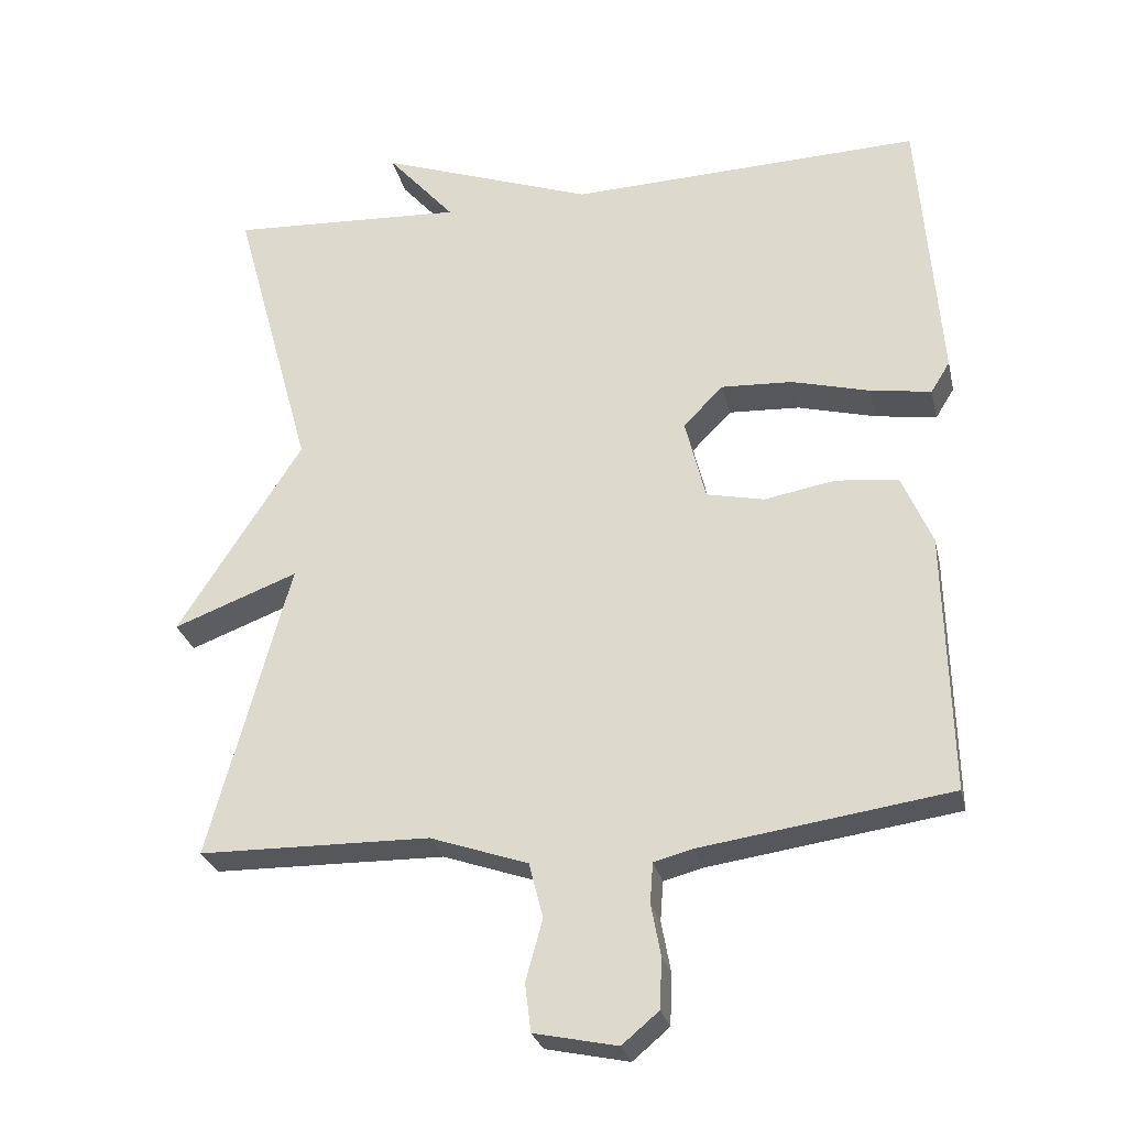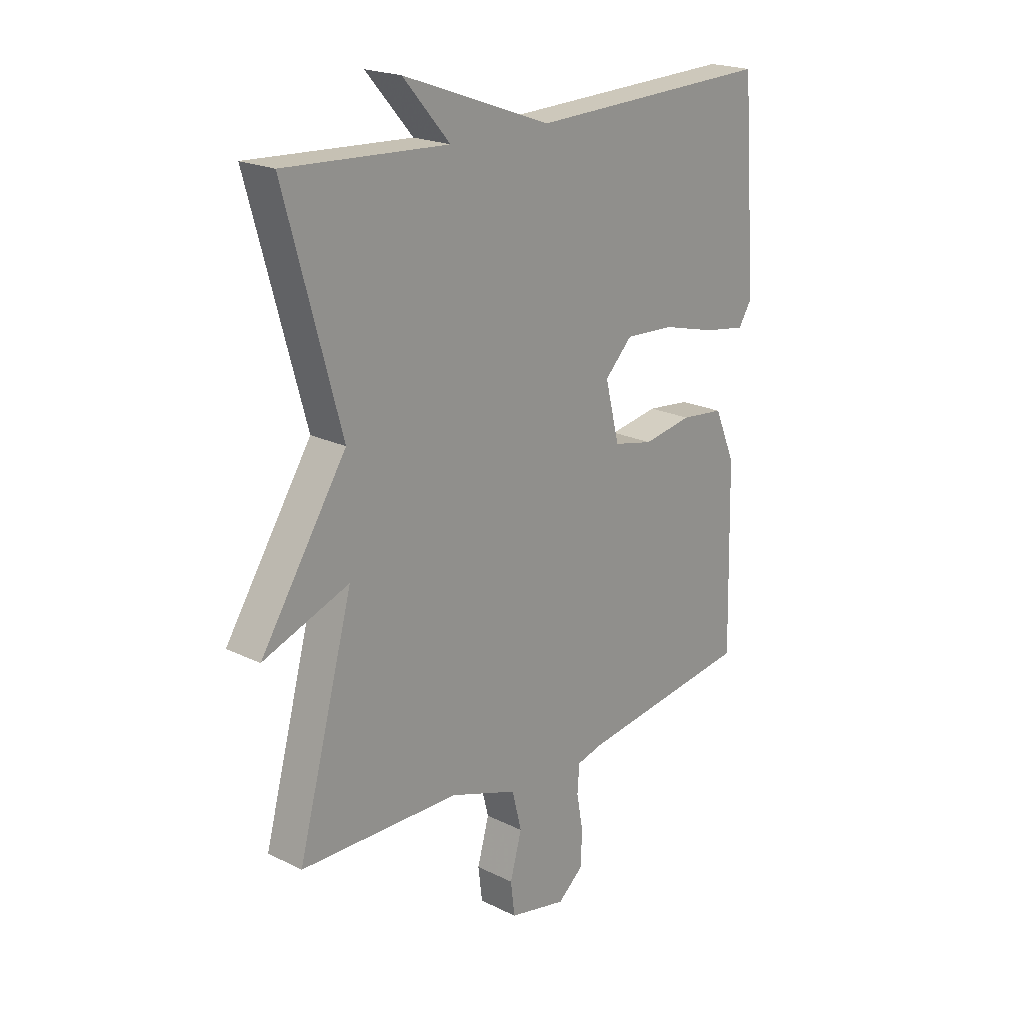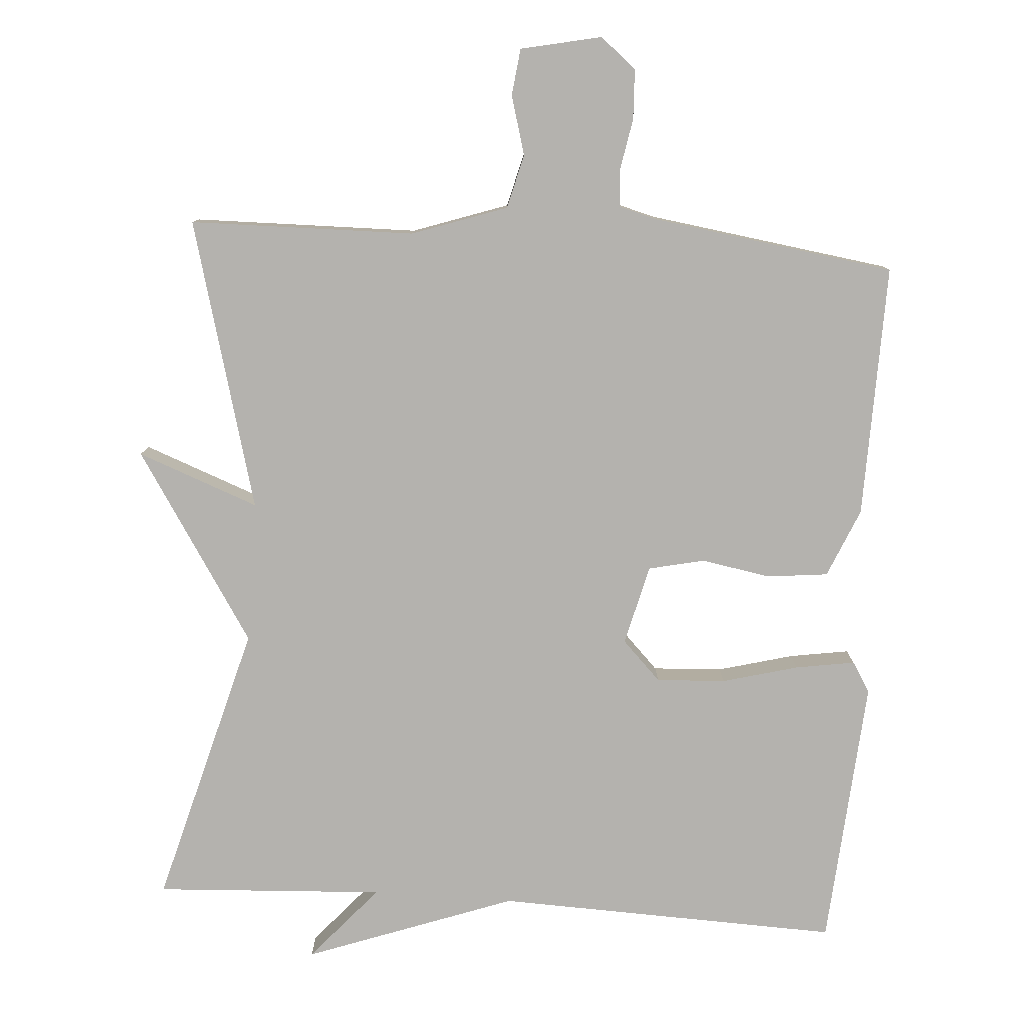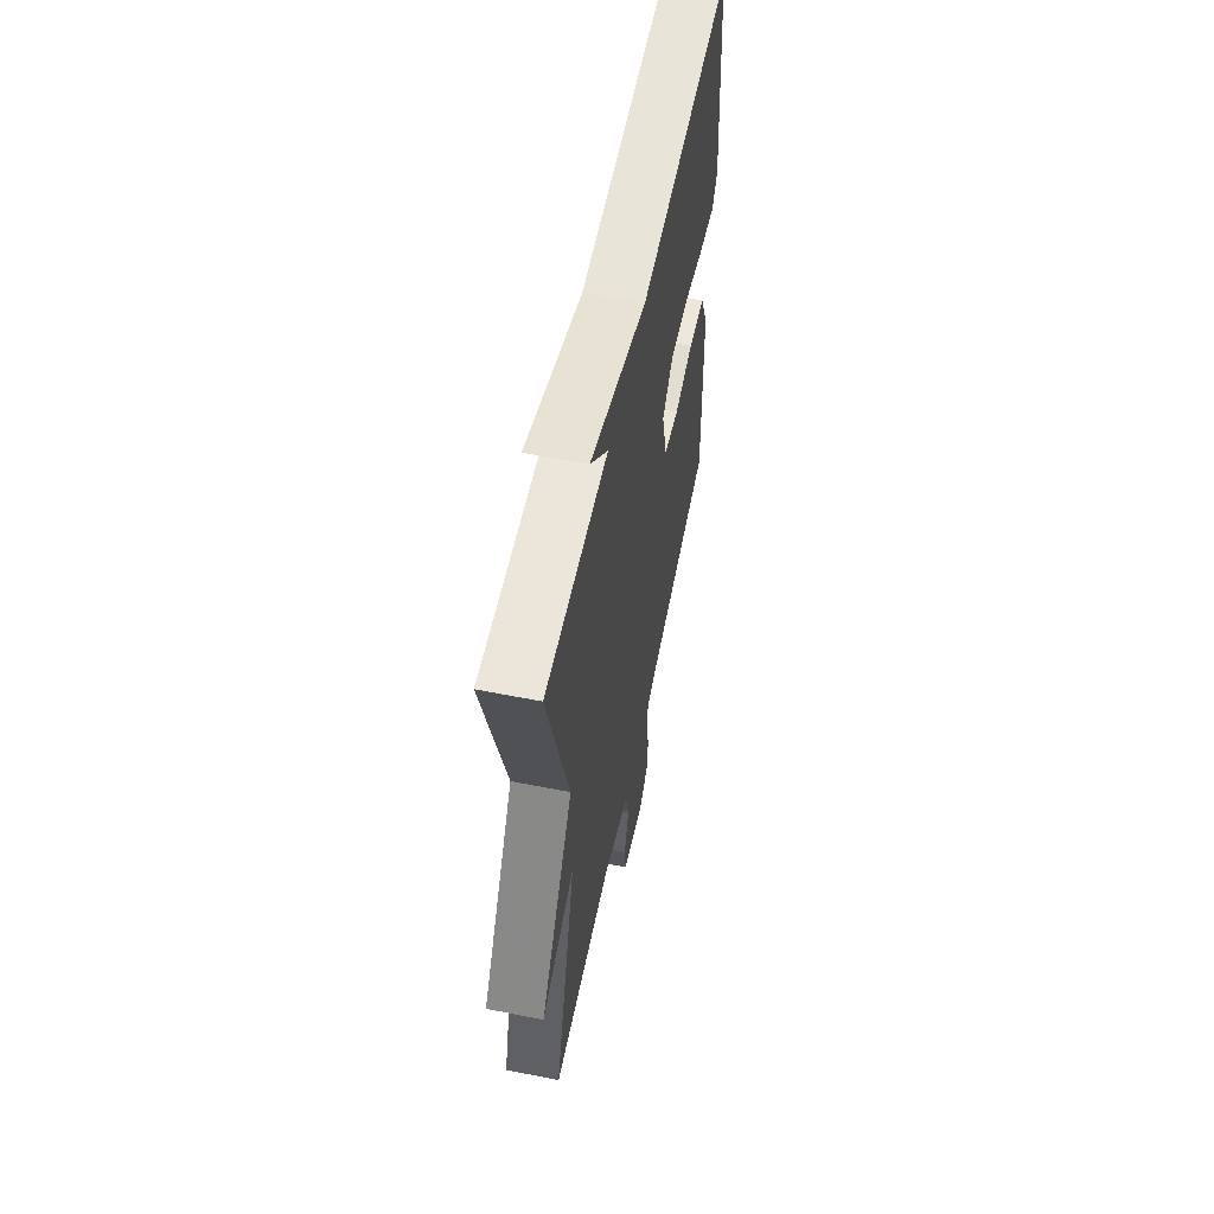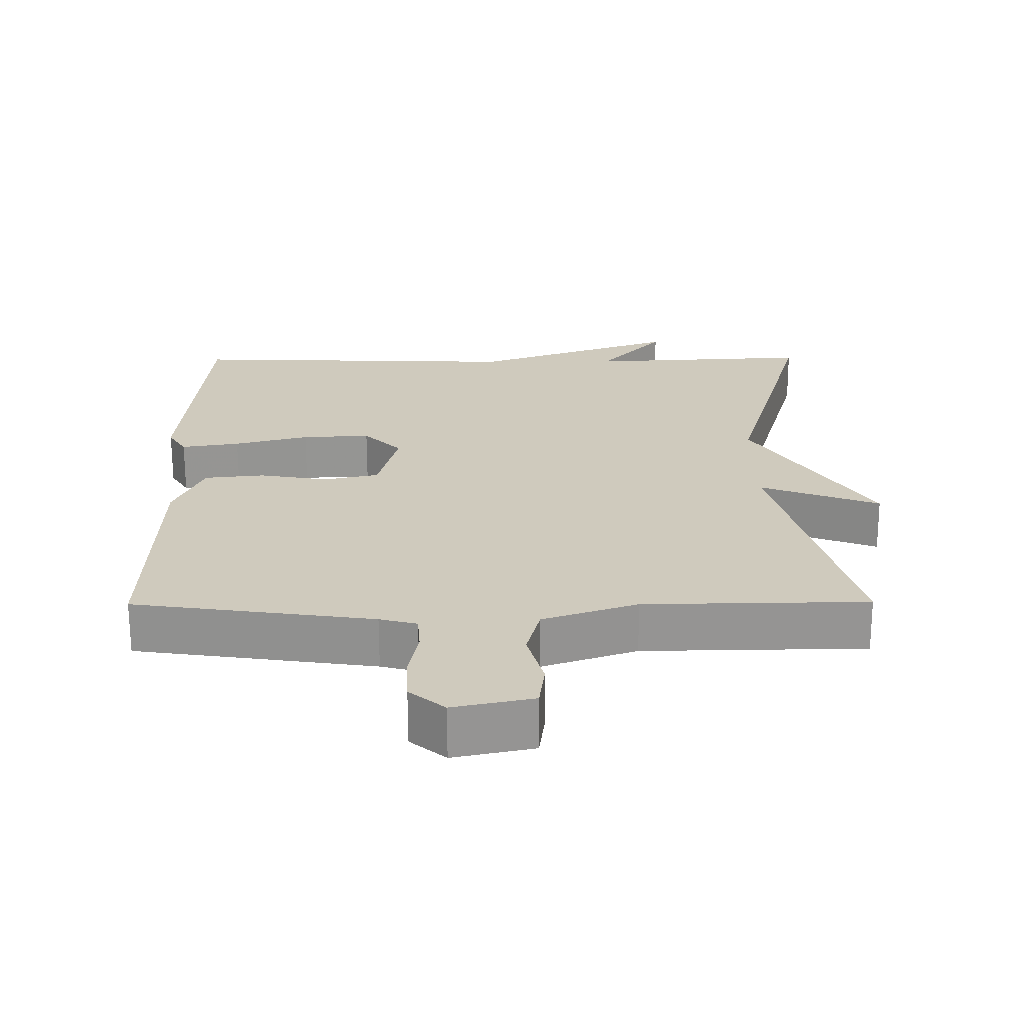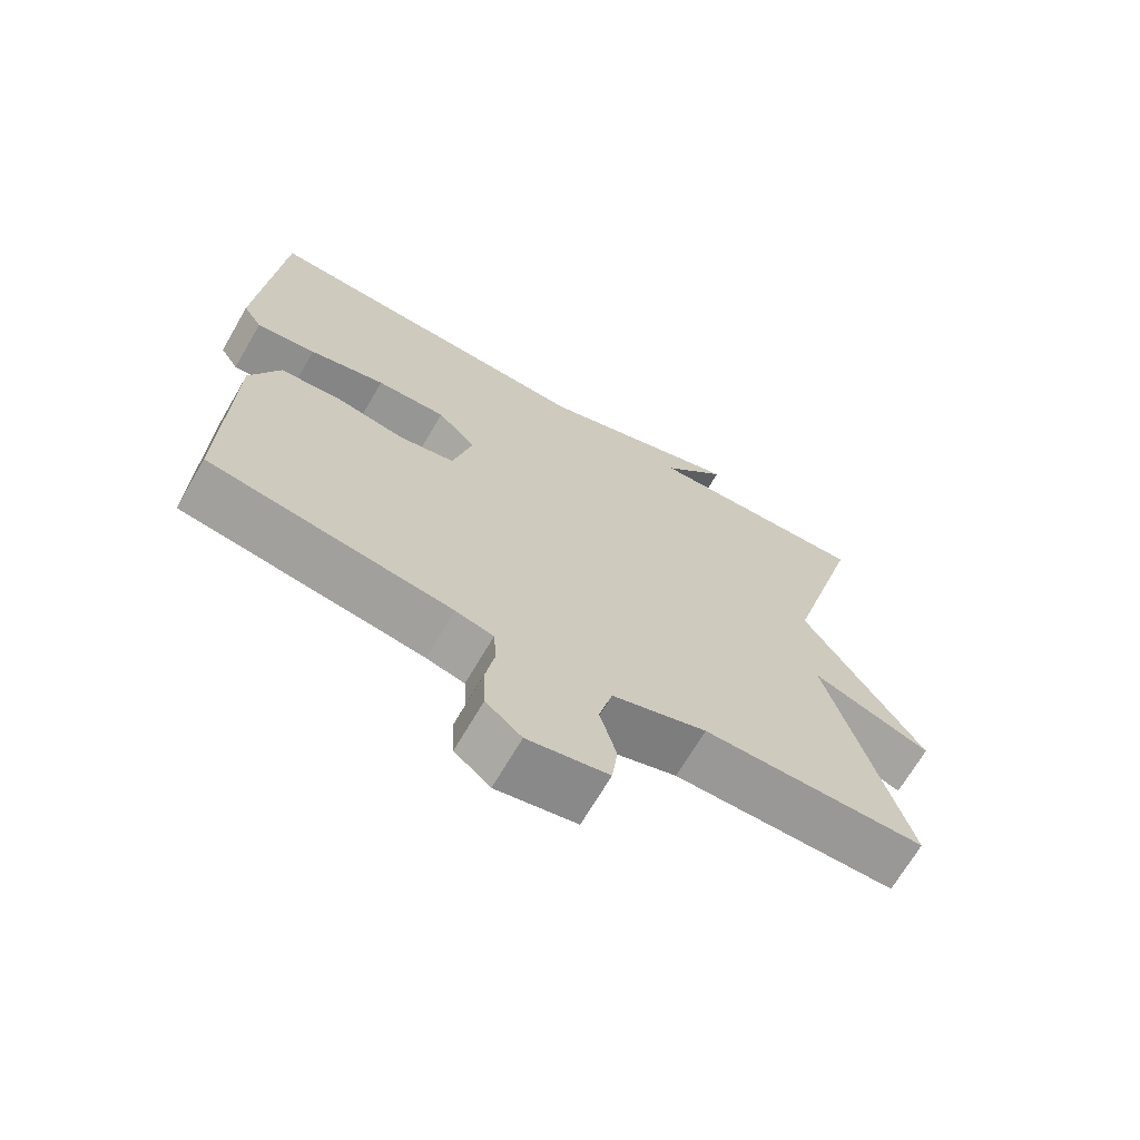
<metadata>
{"format":"obj","ext":"obj","renderer":"f3d","projection":"perspective","resolution":1024,"background":"white","views":[{"elev":-27.5,"azim":-167.3,"up":"+Z"},{"elev":20.6,"azim":131.8,"up":"+Z"},{"elev":-79.7,"azim":176.1,"up":"+Y"},{"elev":58.4,"azim":101.6,"up":"+Z"},{"elev":-67.0,"azim":0.2,"up":"+Z"},{"elev":-69.0,"azim":-30.3,"up":"+Z"}]}
</metadata>
<code>
v -0.5 0.07 -0.5
v -0.492 0.07 -0.146
v -0.451 0.07 -0.05
v -0.366 0.07 -0.041
v -0.269 0.07 -0.058
v -0.191 0.07 -0.041
v -0.163 0.07 0.071
v -0.217 0.07 0.126
v -0.314 0.07 0.121
v -0.42 0.07 0.093
v -0.503 0.07 0.08
v -0.529 0.07 0.122
v -0.5 0.07 0.5
v -0.02 0.07 0.483
v 0.272 0.07 0.588
v 0.18 0.07 0.483
v 0.5 0.07 0.5
v 0.391 0.07 0.104
v 0.56 0.07 -0.16
v 0.391 0.07 -0.096
v 0.5 0.07 -0.5
v 0.186 0.07 -0.505
v 0.053 0.07 -0.551
v 0.034 0.07 -0.626
v 0.057 0.07 -0.709
v 0.049 0.07 -0.774
v -0.064 0.07 -0.798
v -0.114 0.07 -0.756
v -0.117 0.07 -0.688
v -0.104 0.07 -0.617
v -0.108 0.07 -0.563
v -0.161 0.07 -0.549
v -0.5 0 -0.5
v -0.492 0 -0.146
v -0.451 0 -0.05
v -0.366 0 -0.041
v -0.269 0 -0.058
v -0.191 0 -0.041
v -0.163 0 0.071
v -0.217 0 0.126
v -0.314 0 0.121
v -0.42 0 0.093
v -0.503 0 0.08
v -0.529 0 0.122
v -0.5 0 0.5
v -0.02 0 0.483
v 0.272 0 0.588
v 0.18 0 0.483
v 0.5 0 0.5
v 0.391 0 0.104
v 0.56 0 -0.16
v 0.391 0 -0.096
v 0.5 0 -0.5
v 0.186 0 -0.505
v 0.053 0 -0.551
v 0.034 0 -0.626
v 0.057 0 -0.709
v 0.049 0 -0.774
v -0.064 0 -0.798
v -0.114 0 -0.756
v -0.117 0 -0.688
v -0.104 0 -0.617
v -0.108 0 -0.563
v -0.161 0 -0.549
f 28 29 30
f 27 28 30
f 26 27 30
f 25 26 30
f 24 25 30
f 23 24 30 31
f 22 23 31 32
f 20 21 22
f 18 19 20
f 32 1 2
f 22 32 2
f 20 22 2
f 18 20 2
f 14 15 16
f 12 13 14
f 11 12 14
f 10 11 14
f 9 10 14
f 8 9 14 16
f 16 17 18
f 8 16 18
f 7 8 18
f 2 3 4 5
f 2 5 6
f 18 2 6
f 6 7 18
f 62 61 60
f 62 60 59
f 62 59 58
f 62 58 57
f 62 57 56
f 63 62 56 55
f 64 63 55 54
f 54 53 52
f 52 51 50
f 34 33 64
f 34 64 54
f 34 54 52
f 34 52 50
f 48 47 46
f 46 45 44
f 46 44 43
f 46 43 42
f 46 42 41
f 48 46 41 40
f 50 49 48
f 50 48 40
f 50 40 39
f 37 36 35 34
f 38 37 34
f 38 34 50
f 50 39 38
f 1 33 34 2
f 2 34 35 3
f 3 35 36 4
f 4 36 37 5
f 5 37 38 6
f 6 38 39 7
f 7 39 40 8
f 8 40 41 9
f 9 41 42 10
f 10 42 43 11
f 11 43 44 12
f 12 44 45 13
f 13 45 46 14
f 14 46 47 15
f 15 47 48 16
f 16 48 49 17
f 17 49 50 18
f 18 50 51 19
f 19 51 52 20
f 20 52 53 21
f 21 53 54 22
f 22 54 55 23
f 23 55 56 24
f 24 56 57 25
f 25 57 58 26
f 26 58 59 27
f 27 59 60 28
f 28 60 61 29
f 29 61 62 30
f 30 62 63 31
f 31 63 64 32
f 32 64 33 1

</code>
